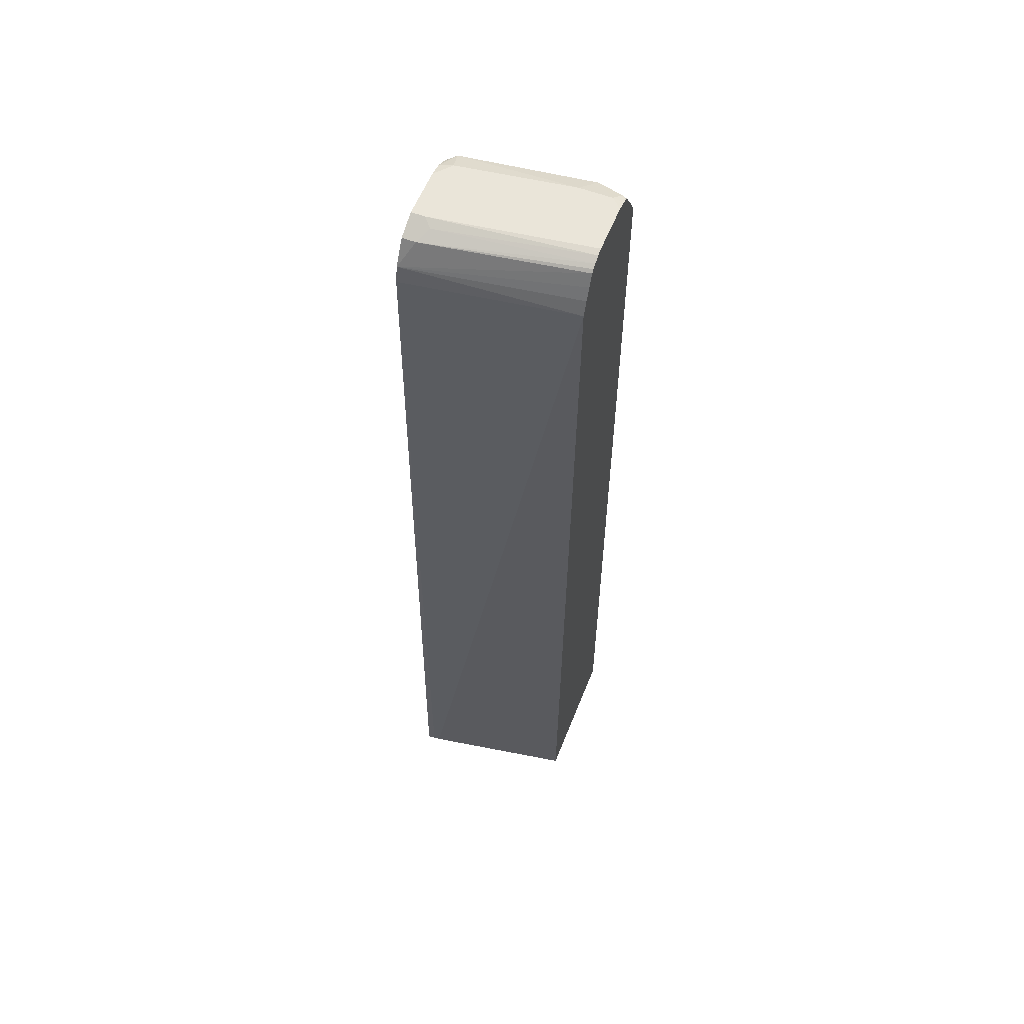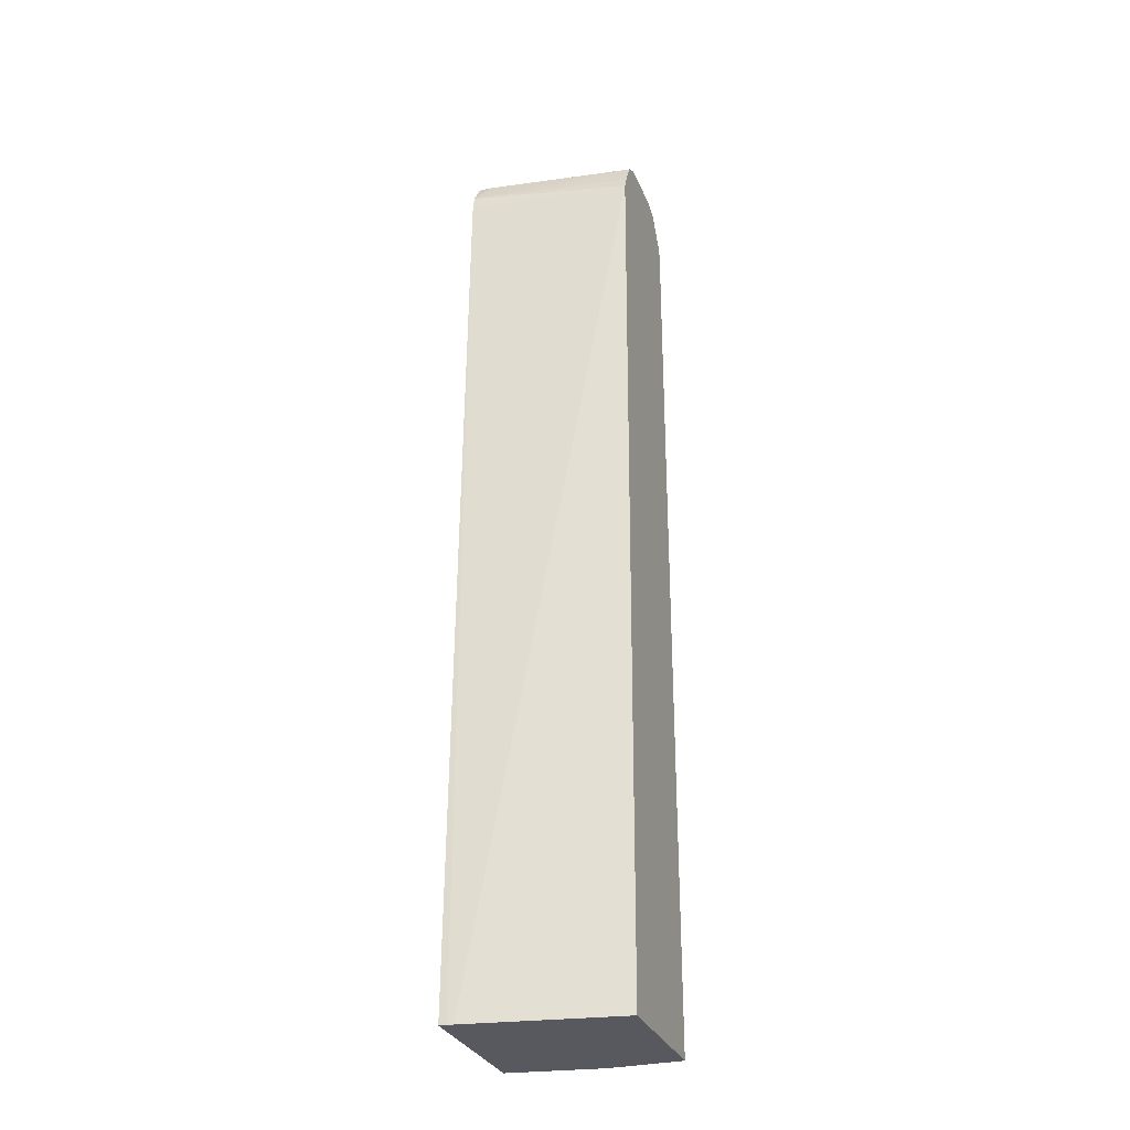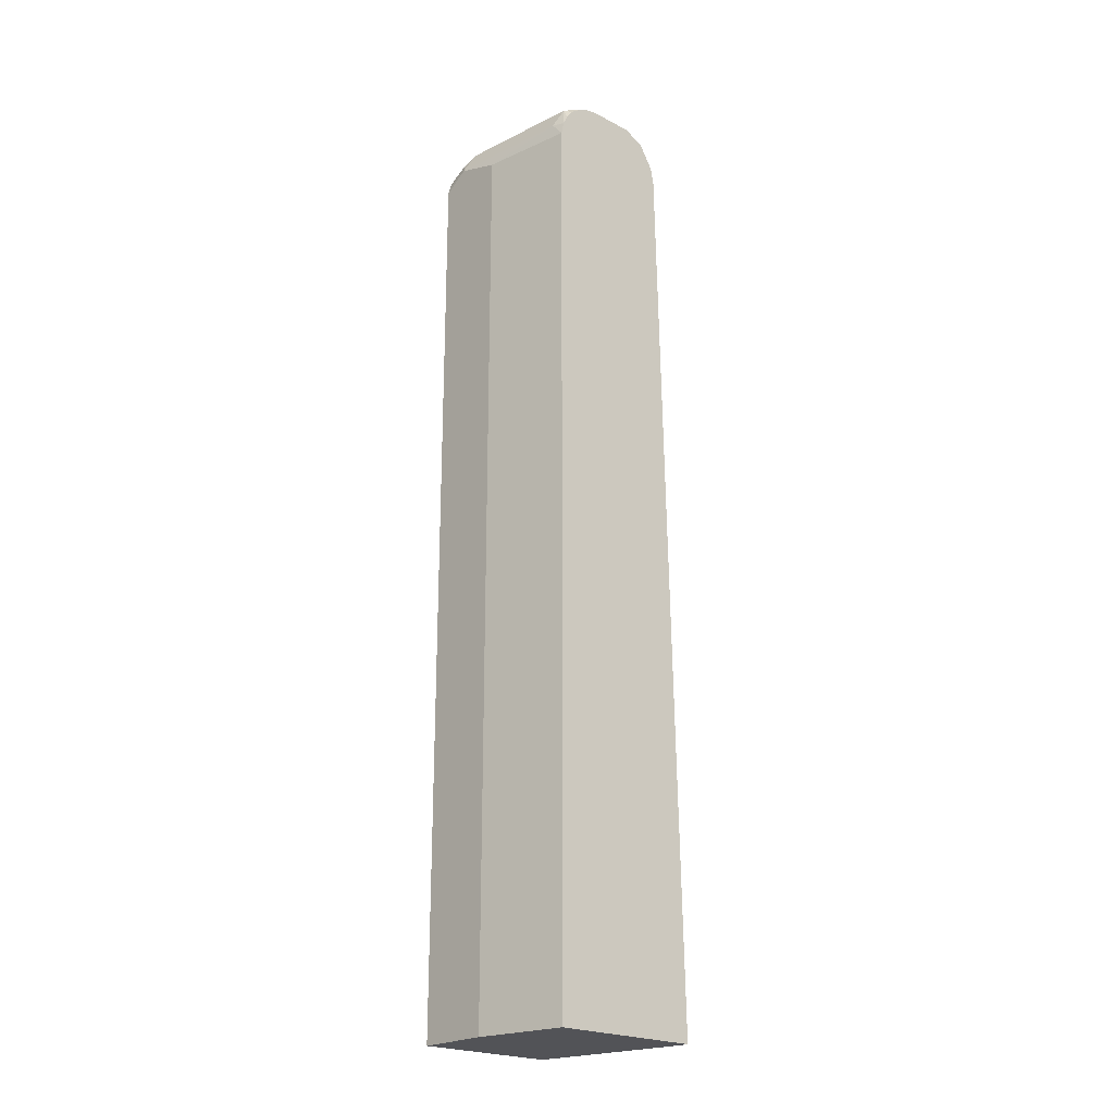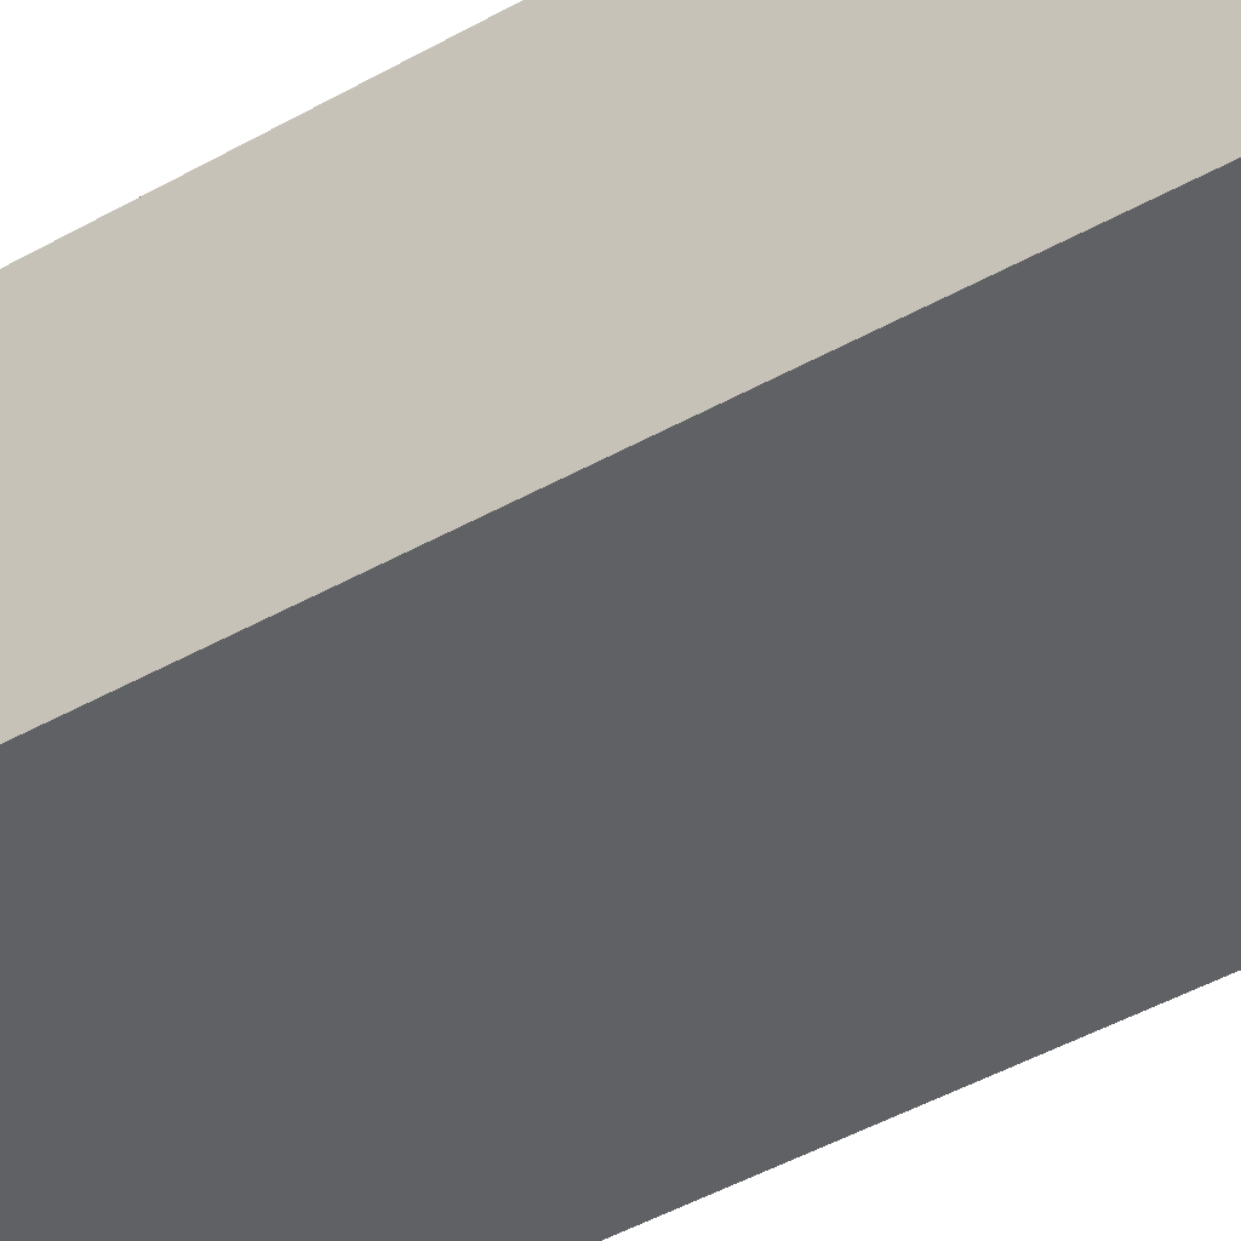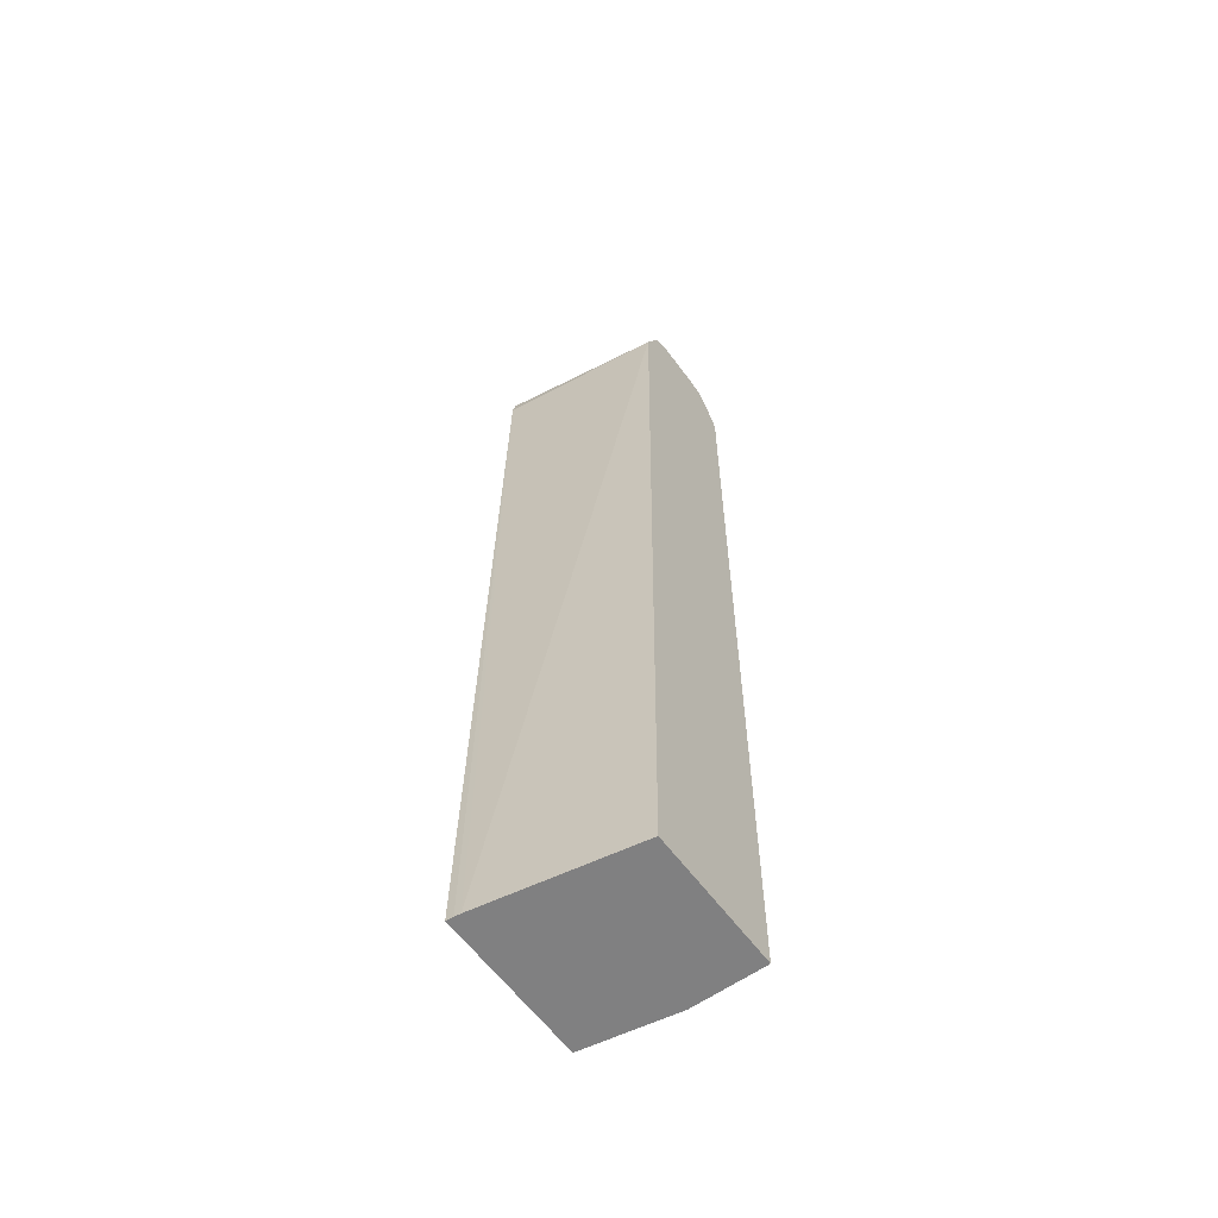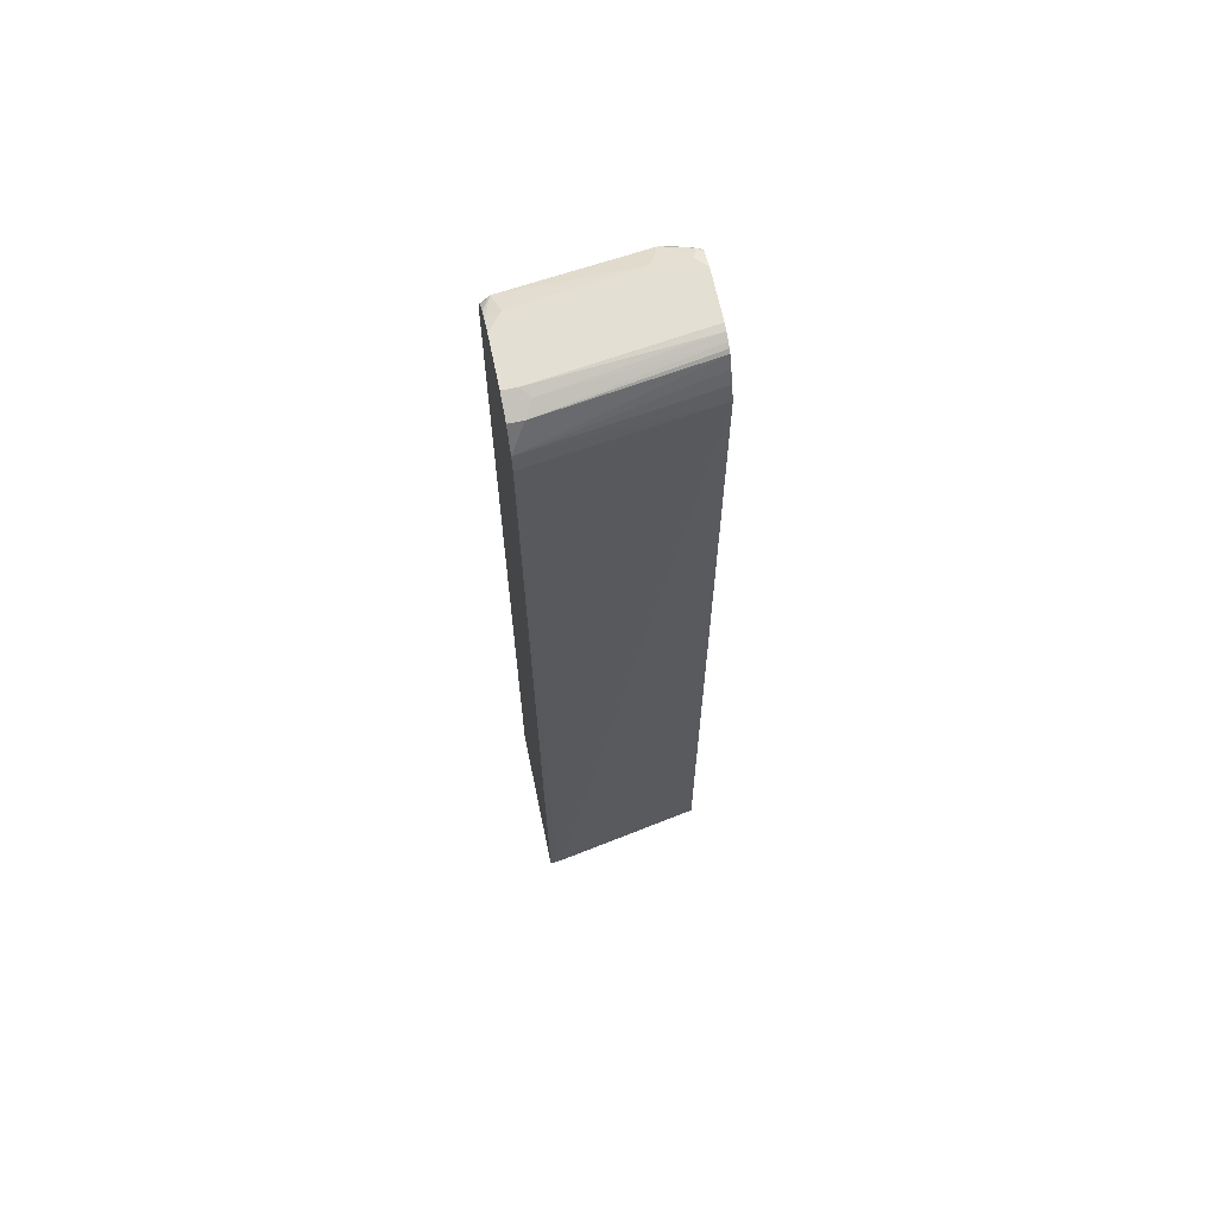
<metadata>
{"format":"obj","ext":"obj","renderer":"f3d","projection":"perspective","resolution":1024,"background":"white","views":[{"elev":58.1,"azim":-158.4,"up":"+Y"},{"elev":-30.3,"azim":-160.6,"up":"+Y"},{"elev":-22.3,"azim":47.9,"up":"+Y"},{"elev":-42.2,"azim":-54.6,"up":"+Z"},{"elev":-60.0,"azim":-144.0,"up":"+Y"},{"elev":66.4,"azim":168.2,"up":"+Y"}]}
</metadata>
<code>
v 1.408e-05 0.5444 0.8079
v -0.005837 0.5562 0.8021
v -0.02856 0.5344 0.8061
v -0.02856 0.5269 0.8079
v 0.05269 0.5269 0.8079
v 0.1405 0.5444 0.7904
v 0.1464 0.5679 0.7787
v 0.005865 0.5679 0.7962
v -0.02195 0.5533 0.7991
v -0.02856 0.542 0.8029
v -0.02341 0.5737 0.7845
v -0.02856 -0.4801 0.8079
v 0.1554 0.5269 0.7904
v 0.05269 -0.4801 0.8079
v 0.1554 0.5404 0.7876
v 0.1551 0.5415 0.7874
v 0.1554 0.5417 0.7873
v 0.1554 0.5633 0.7742
v 0.1554 0.5708 0.764
v 0.1554 0.5765 0.7525
v 0.1405 0.5796 0.7552
v 0.01757 0.5796 0.7728
v 0.1554 0.5533 0.7816
v -0.01756 0.5796 0.7728
v -0.02856 0.5693 0.785
v -0.02856 0.5771 0.7728
v -0.02856 0.5742 0.7802
v -0.02856 -0.4801 0.6523
v 0.1554 -0.4801 0.7904
v 0.1554 0.5766 0.7523
v 0.1554 0.5796 0.7377
v -0.02856 0.5796 0.7618
v 0.1405 -0.4801 0.6225
v -0.02856 0.5269 0.6674
v 0.1554 -0.4801 0.6209
v 0.1554 0.5796 0.685
v -0.02856 0.5796 0.7091
v 0.1474 -0.4801 0.6216
v 0.1554 0.5241 0.6424
v -0.02856 0.5423 0.6738
v 0.1554 0.5426 0.6462
v 0.1405 0.5796 0.685
v 0.1554 0.5679 0.6616
v -0.02856 0.5779 0.7017
v -0.02856 0.5554 0.6801
v -0.02856 0.5686 0.6866
v 0.1405 0.5679 0.6616
v 0.1317 0.5751 0.6762
v -0.02856 0.5742 0.6944
v -0.02856 0.5715 0.6898
f 21 30 31
f 13 30 20
f 20 30 21
f 15 17 16
f 13 17 15
f 13 23 17
f 13 18 23
f 13 19 18
f 13 20 19
f 13 35 39
f 13 36 31
f 13 43 36
f 13 41 43
f 13 39 41
f 13 29 35
f 12 29 14
f 12 35 29
f 12 38 35
f 12 33 38
f 21 31 36
f 13 31 30
f 21 36 42
f 36 47 42
f 21 37 32
f 12 28 33
f 47 49 48
f 47 50 49
f 46 50 47
f 42 48 44
f 42 47 48
f 41 47 43
f 41 46 47
f 41 45 46
f 40 45 41
f 37 42 44
f 36 43 47
f 35 38 39
f 34 41 39
f 34 40 41
f 33 39 38
f 33 34 39
f 28 34 33
f 24 32 26
f 21 24 22
f 21 32 24
f 21 42 37
f 11 27 25
f 44 48 49
f 11 24 26
f 3 49 50
f 3 44 49
f 3 37 44
f 3 32 37
f 3 26 32
f 3 27 26
f 3 25 27
f 3 10 25
f 2 11 9
f 2 8 11
f 2 10 3
f 2 9 10
f 1 8 2
f 1 7 8
f 1 6 7
f 1 5 6
f 1 14 5
f 1 12 14
f 1 4 12
f 1 3 4
f 1 2 3
f 3 50 46
f 3 46 45
f 11 26 27
f 3 40 34
f 3 45 40
f 9 25 10
f 9 11 25
f 8 22 24
f 7 23 18
f 7 17 23
f 7 22 8
f 7 21 22
f 7 20 21
f 7 19 20
f 8 24 11
f 6 17 7
f 7 18 19
f 3 28 12
f 5 13 6
f 5 14 29
f 3 12 4
f 6 13 15
f 6 15 16
f 6 16 17
f 5 29 13
f 3 34 28

</code>
